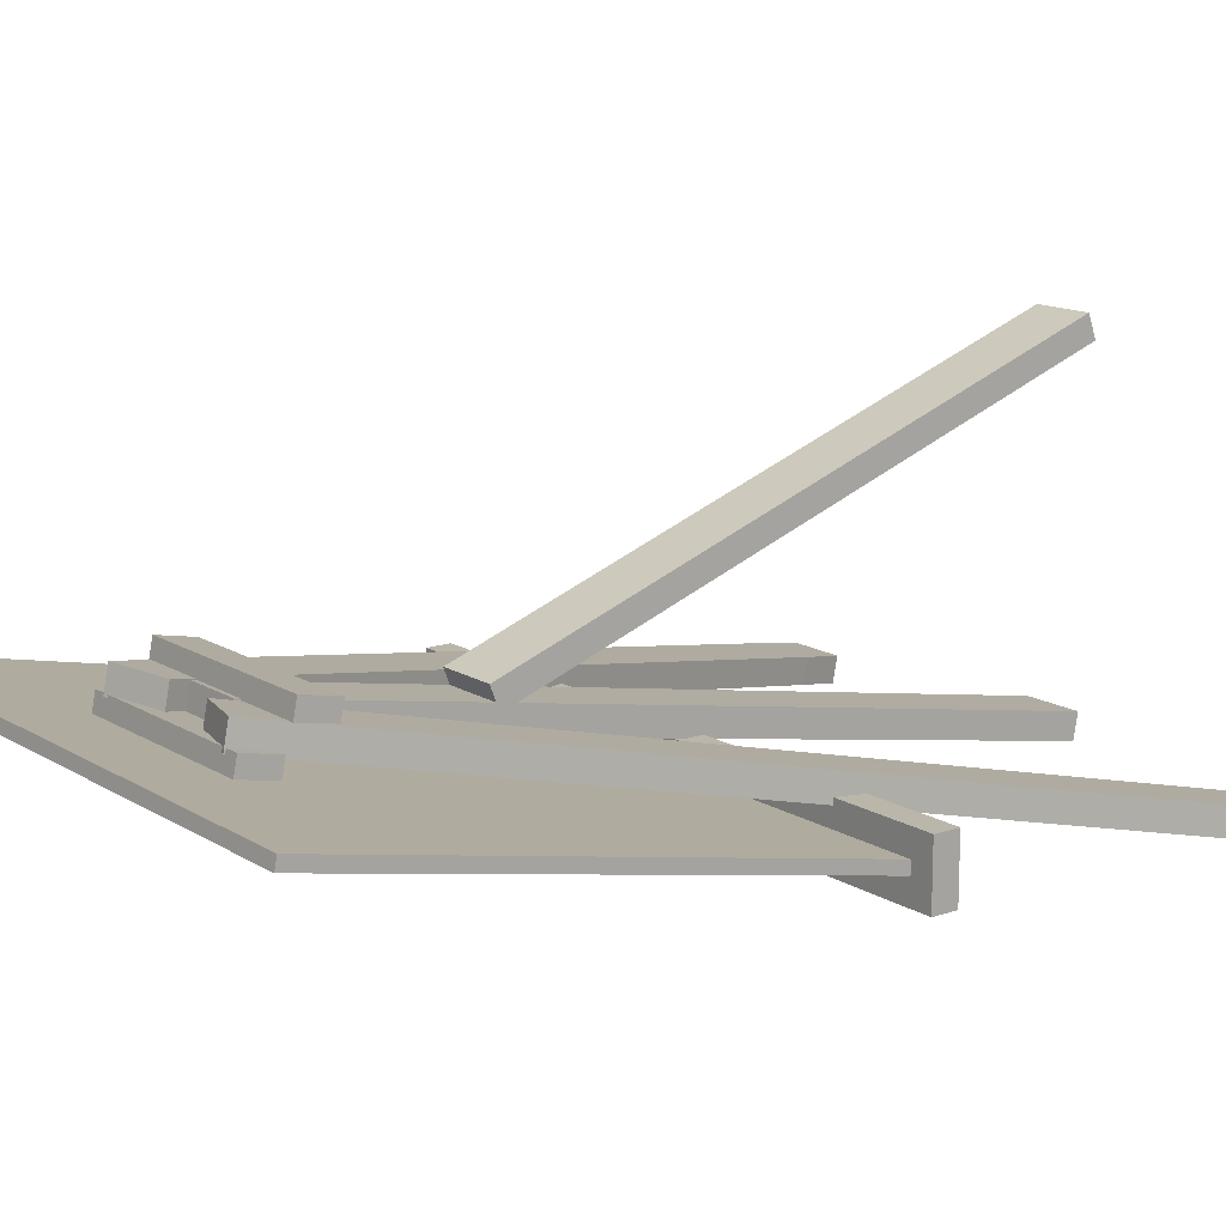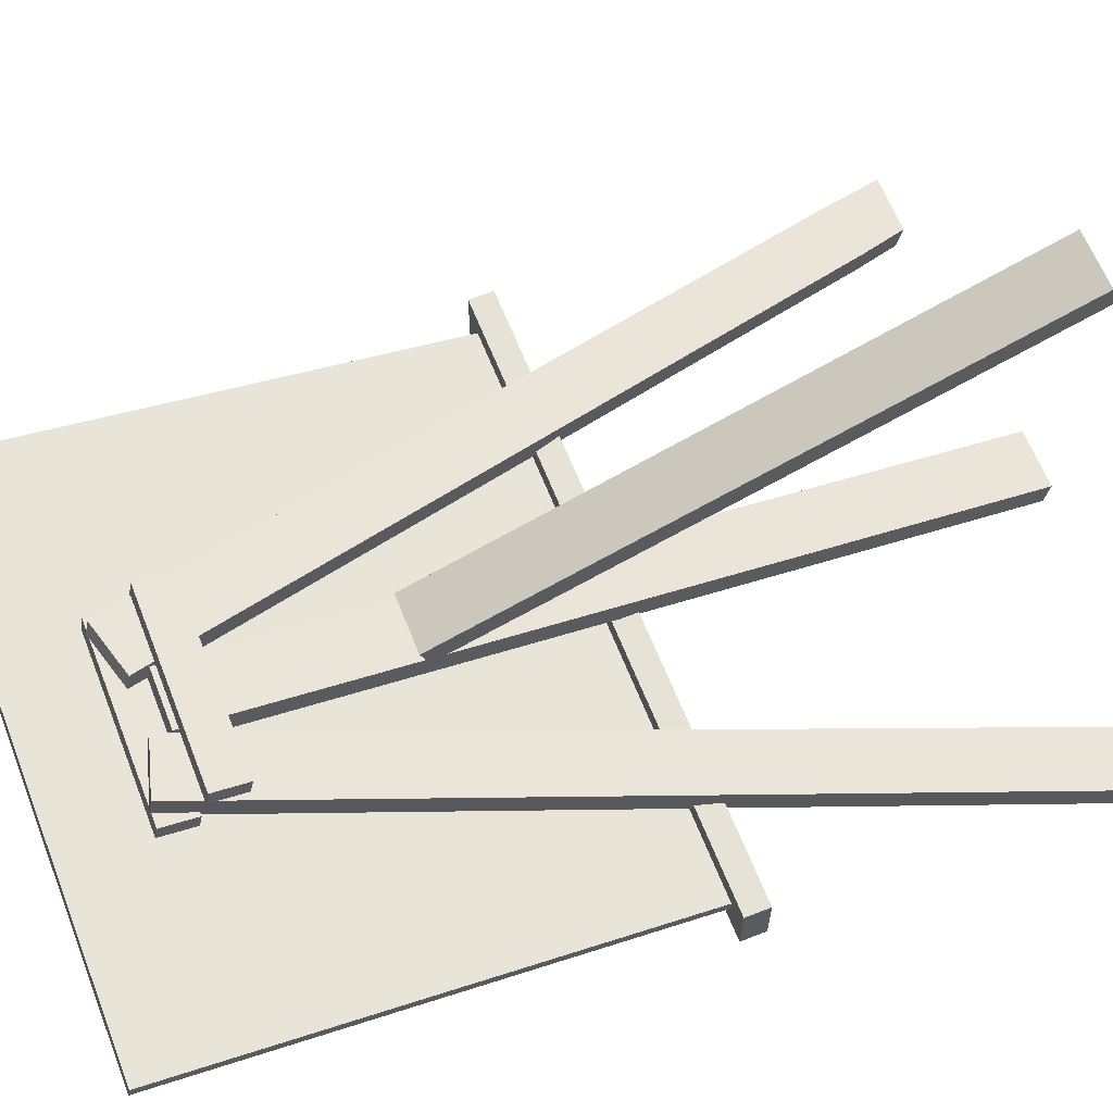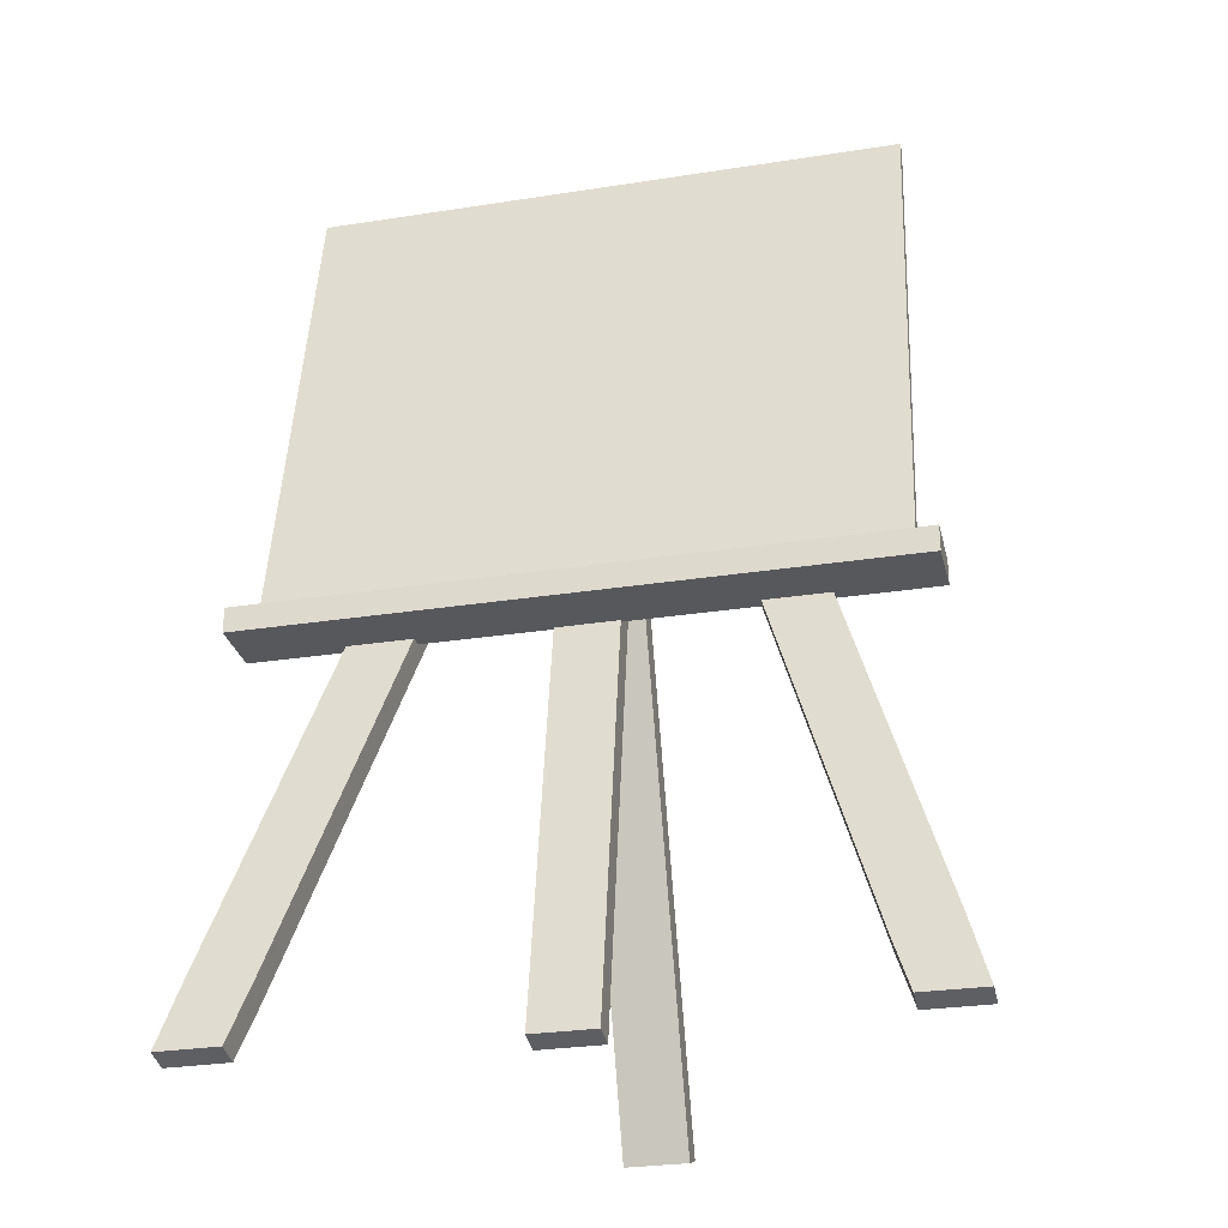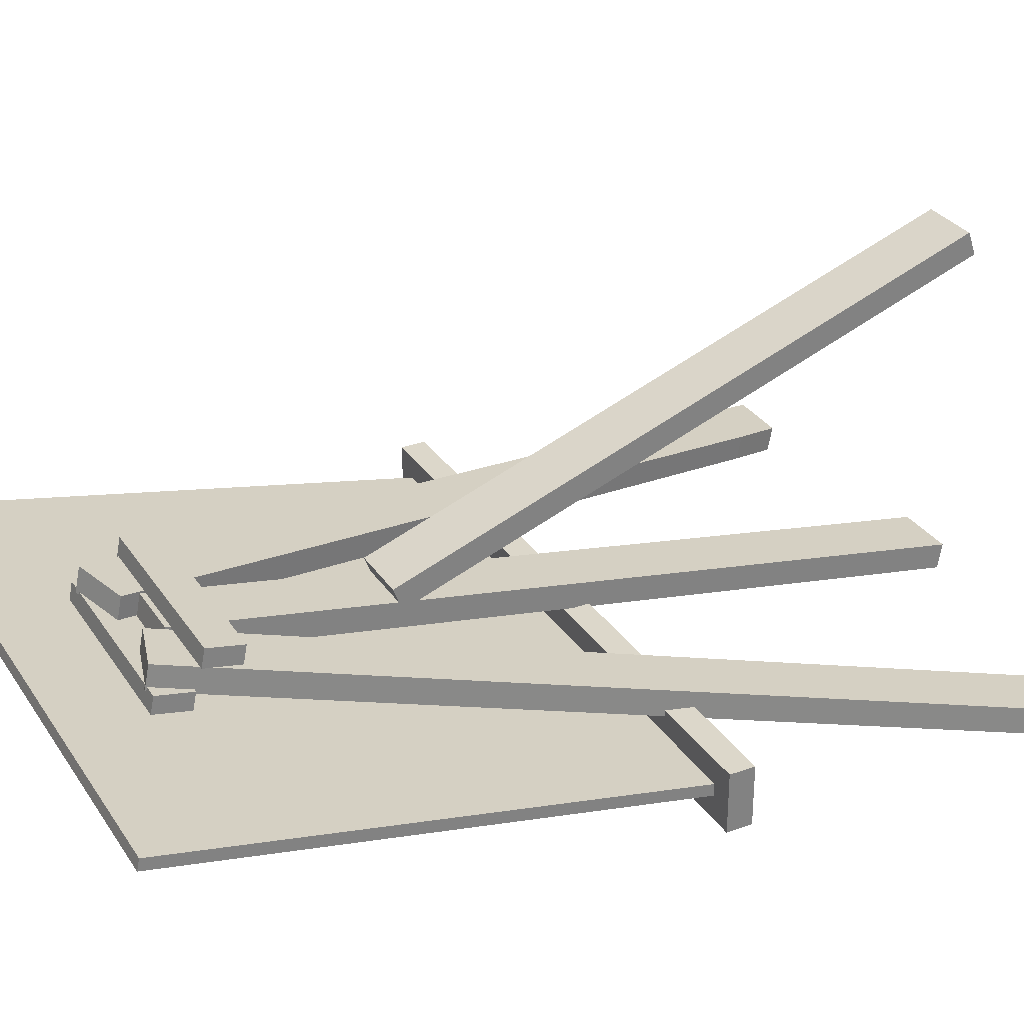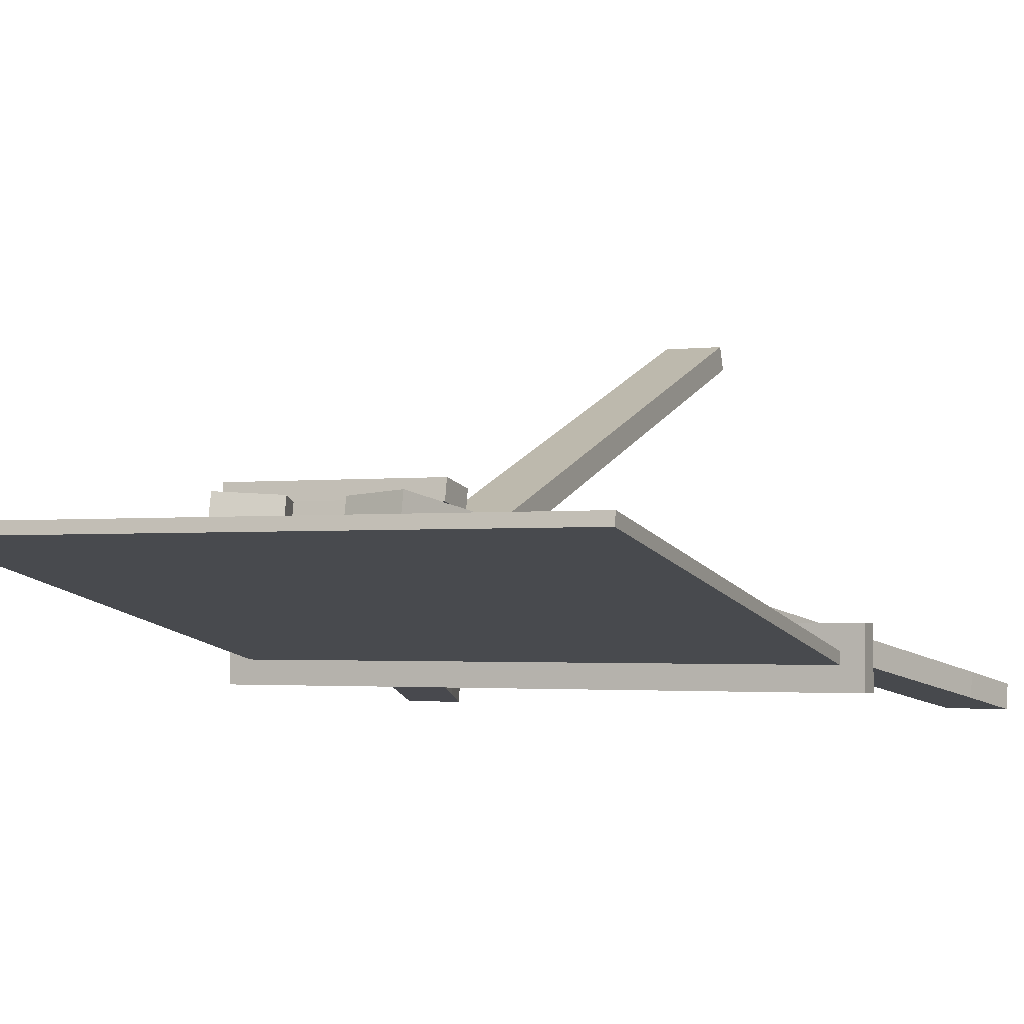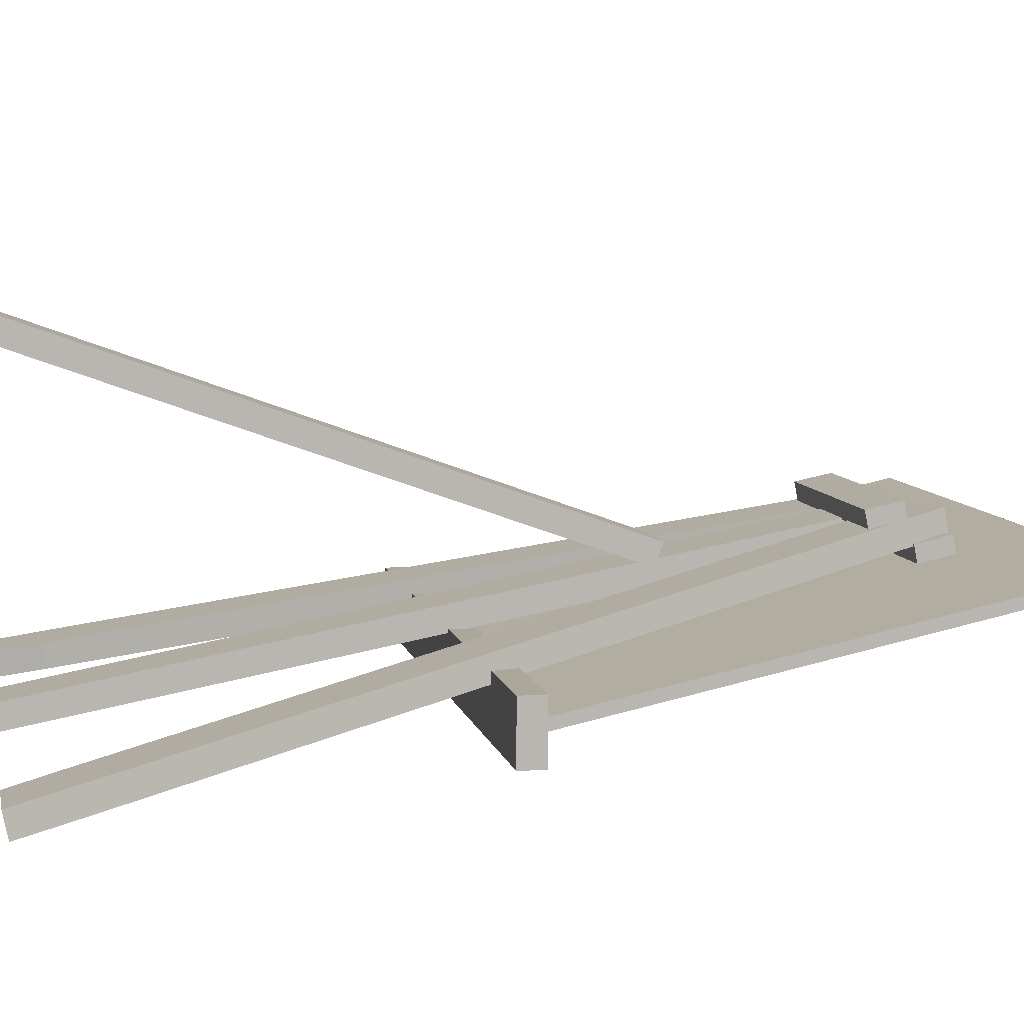
<metadata>
{"format":"obj","ext":"obj","renderer":"f3d","projection":"perspective","resolution":1024,"background":"white","views":[{"elev":14.0,"azim":-126.7,"up":"+Z"},{"elev":63.8,"azim":-111.6,"up":"+Z"},{"elev":-28.6,"azim":-166.8,"up":"+Y"},{"elev":30.5,"azim":-117.6,"up":"+Z"},{"elev":-2.1,"azim":-155.3,"up":"+Z"},{"elev":8.1,"azim":77.9,"up":"+Z"}]}
</metadata>
<code>
o Cube.001_Cube.008
v -0.7145 0.5369 -0.08752
v -0.7145 1.778 0.1691
v -0.7145 0.5428 -0.1157
v -0.7145 1.783 0.1409
v 0.7145 0.5369 -0.08752
v 0.7145 1.778 0.1691
v 0.7145 0.5428 -0.1157
v 0.7145 1.783 0.1409
f 1 2 4 3
f 3 4 8 7
f 7 8 6 5
f 5 6 2 1
f 3 7 5 1
f 8 4 2 6
o Cube_Cube.006
v -0.2417 1.48 0.1528
v -0.2417 1.57 0.1706
v -0.2417 1.489 0.1068
v -0.2417 1.579 0.1247
v 0.2417 1.48 0.1528
v 0.2417 1.57 0.1706
v 0.2417 1.489 0.1068
v 0.2417 1.579 0.1247
v -0.2417 1.367 0.2311
v -0.2417 1.456 0.249
v -0.2417 1.376 0.1852
v -0.2417 1.465 0.203
v 0.2417 1.367 0.2311
v 0.2417 1.456 0.249
v 0.2417 1.376 0.1852
v 0.2417 1.465 0.203
v 0.7688 0.5465 -0.0267
v -0.7688 0.5465 -0.0267
v 0.7688 0.4854 -0.0267
v -0.7688 0.4854 -0.0267
v 0.7688 0.5465 -0.1736
v -0.7688 0.5465 -0.1736
v 0.7688 0.4854 -0.1736
v -0.7688 0.4854 -0.1736
v -0.07345 -0.4795 0.6751
v -0.07345 0.9655 0.1491
v -0.07345 -0.5004 0.6176
v -0.07345 0.9446 0.09172
v 0.07345 -0.4795 0.6751
v 0.07345 0.9655 0.1491
v 0.07345 -0.5004 0.6176
v 0.07345 0.9446 0.09172
v 0.7692 -0.3068 -0.2132
v 0.205 1.574 0.1653
v 0.7692 -0.3191 -0.1518
v 0.205 1.562 0.2267
v 0.6283 -0.3474 -0.2214
v 0.06406 1.534 0.1571
v 0.6283 -0.3598 -0.1599
v 0.06406 1.521 0.2185
v 0.8147 -0.4815 -0.1844
v 0.8147 -0.4692 -0.2459
v 0.6678 -0.4811 -0.1844
v 0.6678 -0.4687 -0.2458
v -0.7694 -0.3198 -0.1479
v -0.2052 1.563 0.2227
v -0.7694 -0.3077 -0.2093
v -0.2052 1.575 0.1612
v -0.6285 -0.3604 -0.1559
v -0.06427 1.522 0.2147
v -0.6285 -0.3483 -0.2173
v -0.06427 1.534 0.1532
v -0.8149 -0.4702 -0.2413
v -0.8149 -0.4823 -0.1798
v -0.668 -0.4697 -0.2412
v -0.668 -0.4818 -0.1798
v -0.07345 -0.4904 -0.1466
v -0.07345 1.478 0.2083
v -0.07345 -0.4793 -0.2083
v -0.07345 1.489 0.1466
v 0.07345 -0.4904 -0.1466
v 0.07345 1.478 0.2083
v 0.07345 -0.4793 -0.2083
v 0.07345 1.489 0.1466
f 9 10 12 11
f 11 12 16 15
f 15 16 14 13
f 13 14 10 9
f 11 15 13 9
f 16 12 10 14
f 17 18 20 19
f 19 20 24 23
f 23 24 22 21
f 21 22 18 17
f 19 23 21 17
f 24 20 18 22
f 25 26 28 27
f 27 28 32 31
f 31 32 30 29
f 29 30 26 25
f 27 31 29 25
f 32 28 26 30
f 33 34 36 35
f 35 36 40 39
f 39 40 38 37
f 37 38 34 33
f 35 39 37 33
f 40 36 34 38
f 41 42 44 43
f 43 44 48 47
f 47 48 46 45
f 45 46 42 41
f 43 47 51 49
f 48 44 42 46
f 49 51 52 50
f 41 43 49 50
f 47 45 52 51
f 45 41 50 52
f 53 54 56 55
f 55 56 60 59
f 59 60 58 57
f 57 58 54 53
f 55 59 63 61
f 60 56 54 58
f 61 63 64 62
f 53 55 61 62
f 59 57 64 63
f 57 53 62 64
f 65 66 68 67
f 67 68 72 71
f 71 72 70 69
f 69 70 66 65
f 67 71 69 65
f 72 68 66 70

</code>
